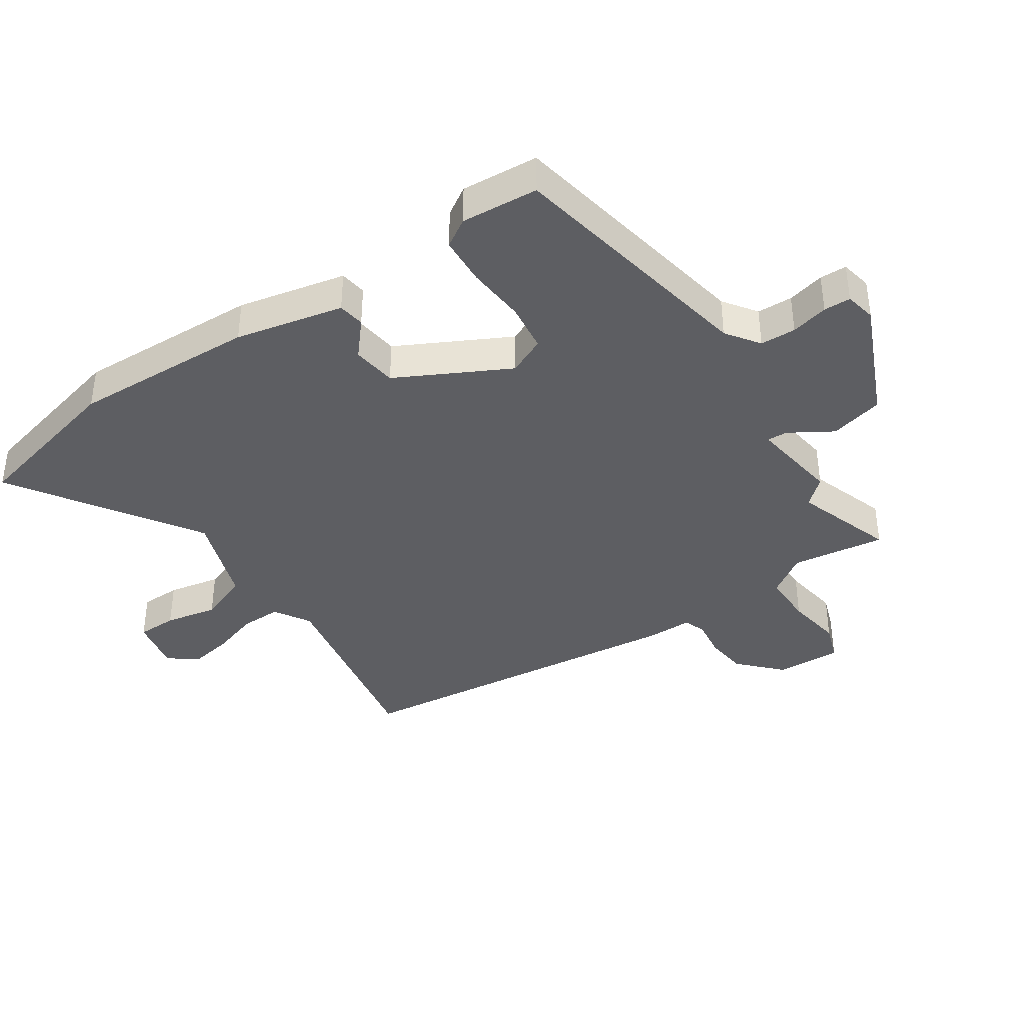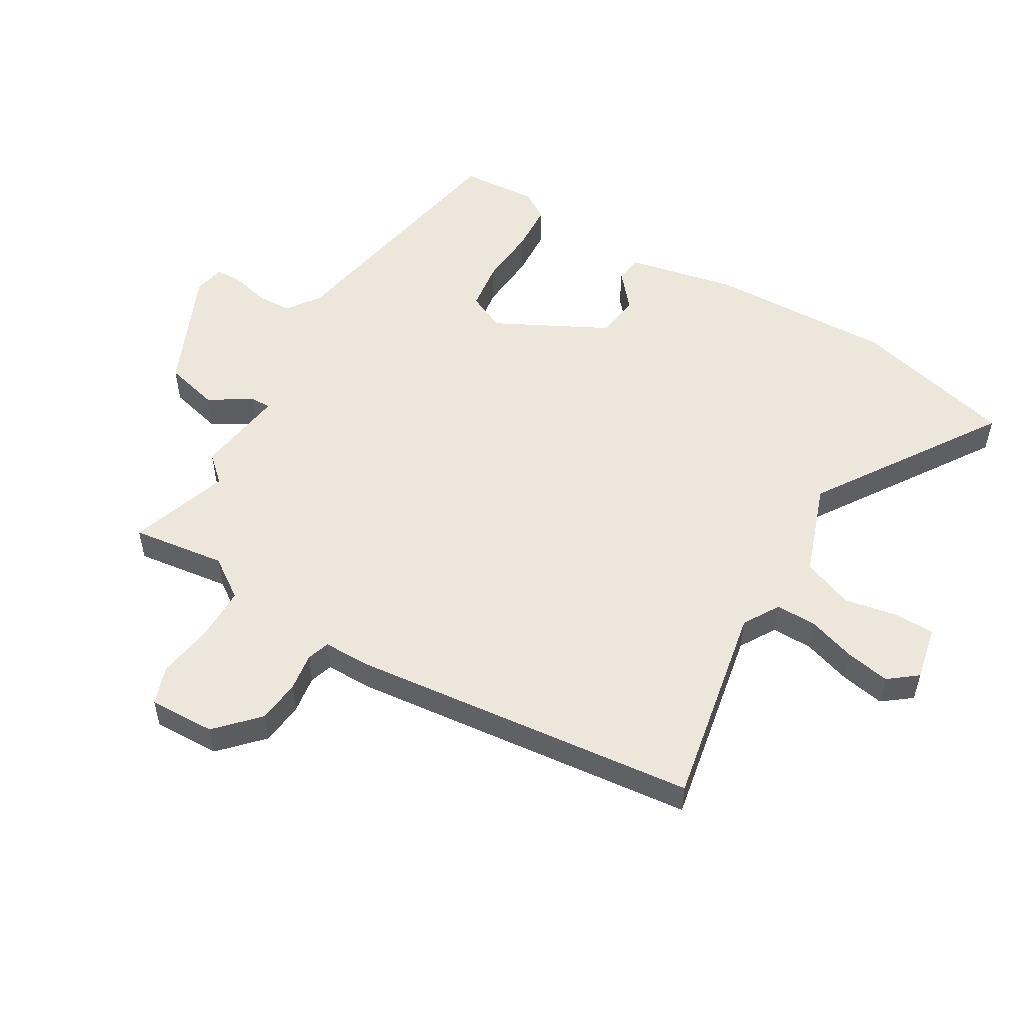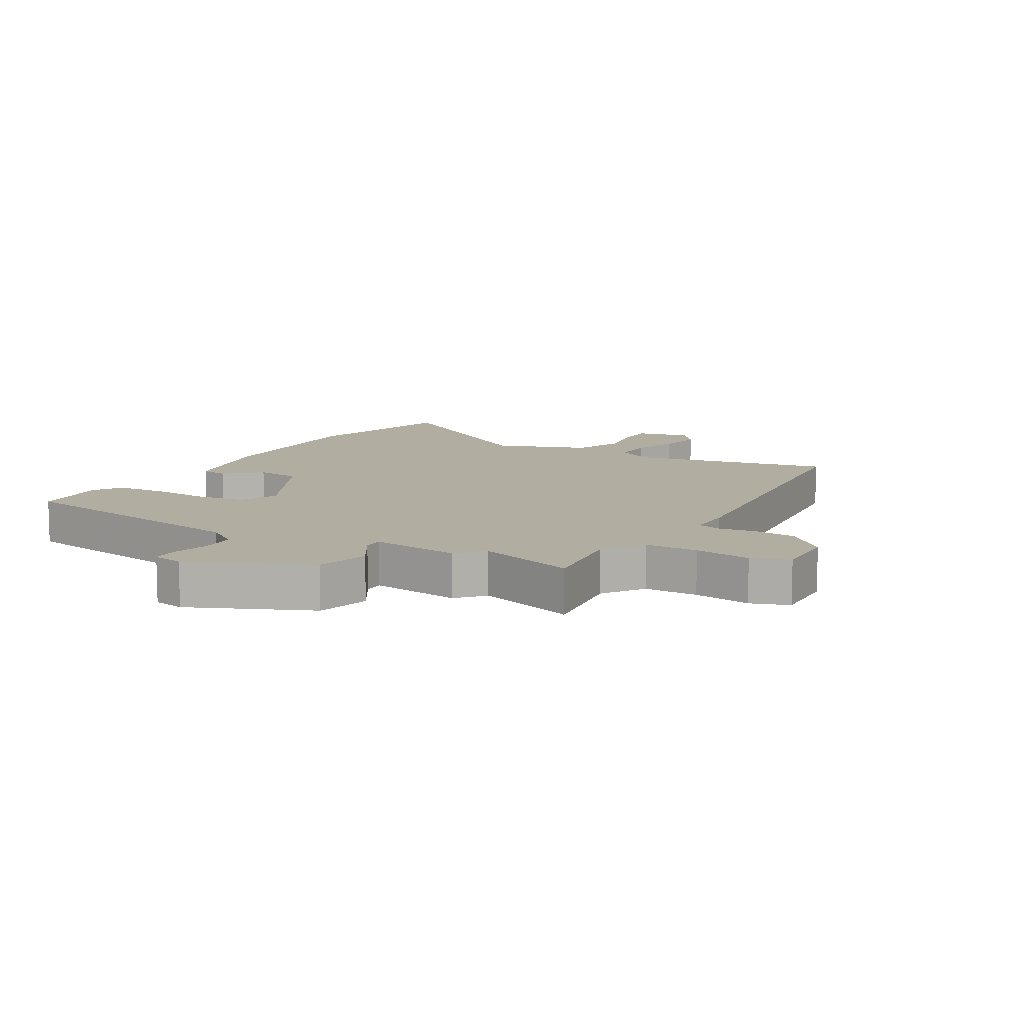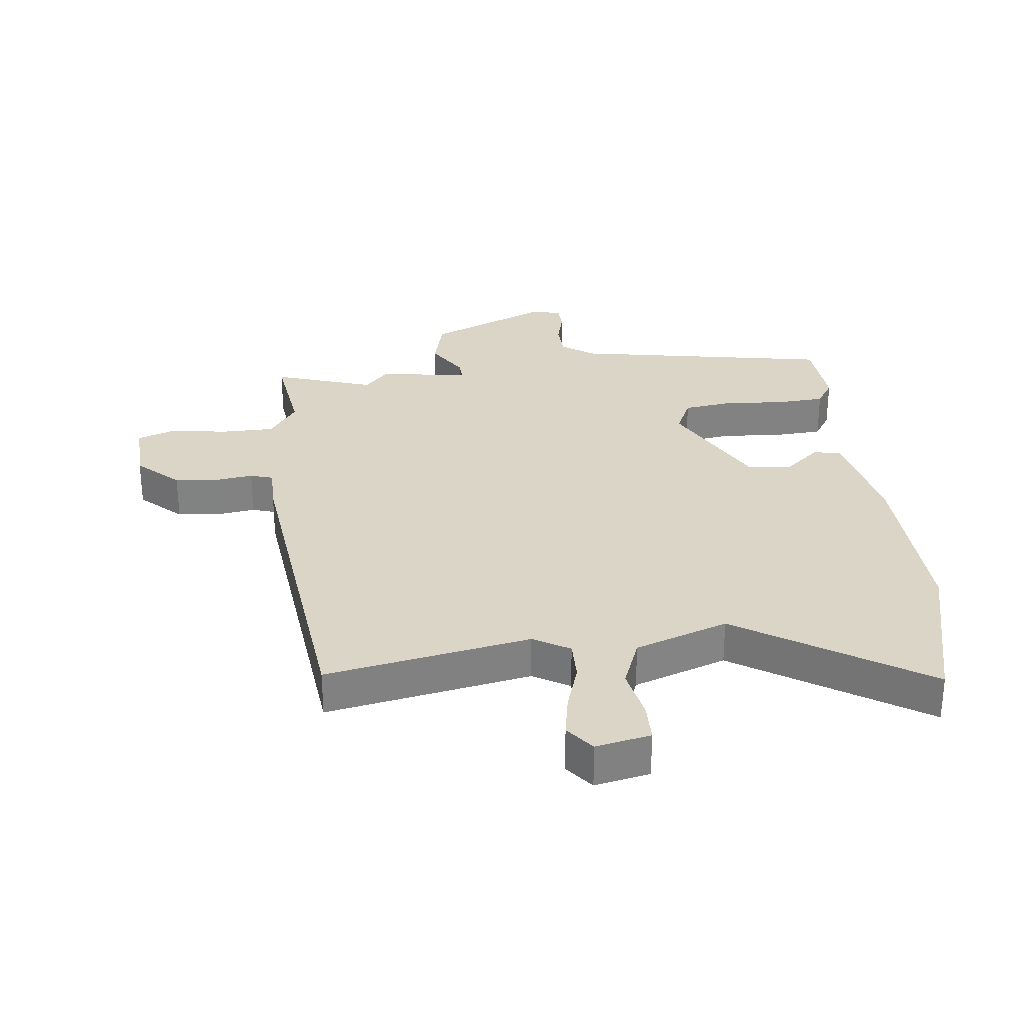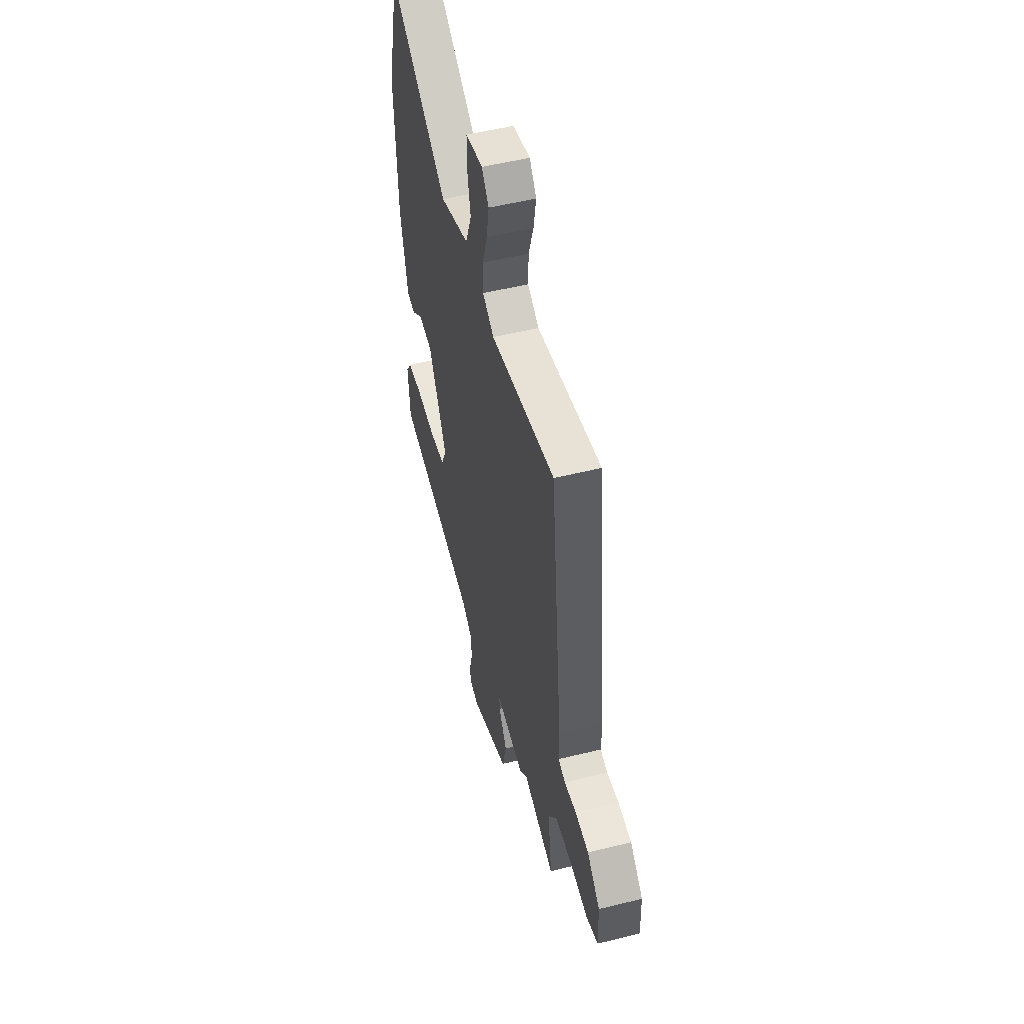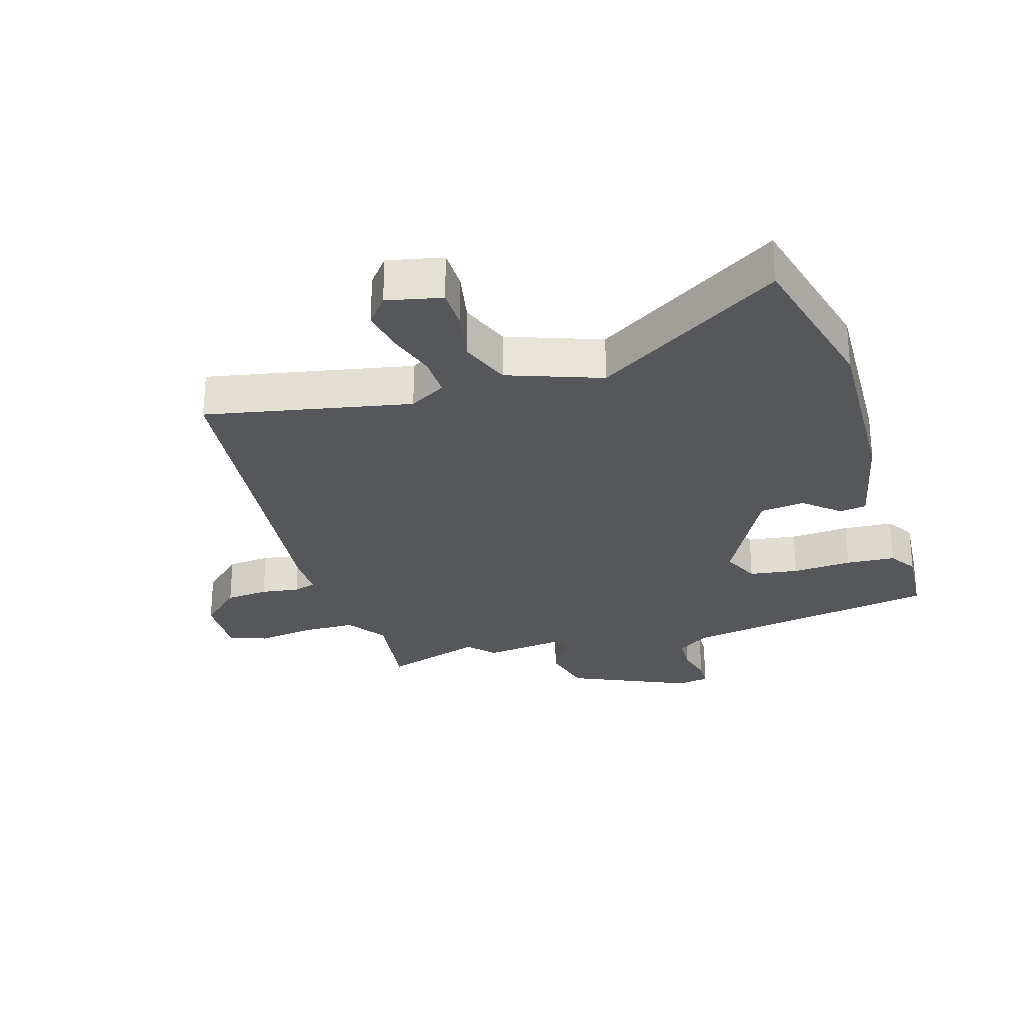
<metadata>
{"format":"obj","ext":"obj","renderer":"f3d","projection":"perspective","resolution":1024,"background":"white","views":[{"elev":-38.6,"azim":124.0,"up":"+Y"},{"elev":53.2,"azim":-59.2,"up":"+Y"},{"elev":10.5,"azim":-149.8,"up":"+Y"},{"elev":29.5,"azim":-6.5,"up":"+Y"},{"elev":52.3,"azim":-105.0,"up":"+Z"},{"elev":-27.2,"azim":16.7,"up":"+Y"}]}
</metadata>
<code>
v -0.487 0.07 0.543
v -0.155 0.07 0.479
v -0.096 0.07 0.514
v -0.097 0.07 0.581
v -0.122 0.07 0.659
v -0.135 0.07 0.731
v -0.099 0.07 0.777
v -0.01 0.07 0.758
v -0.009 0.07 0.692
v -0.026 0.07 0.606
v 0.006 0.07 0.523
v 0.157 0.07 0.469
v 0.459 0.07 0.664
v 0.525 0.07 0.4
v 0.514 0.07 0.098
v 0.476 0.07 -0.078
v 0.432 0.07 -0.084
v 0.375 0.07 -0.035
v 0.302 0.07 -0.044
v 0.208 0.07 -0.225
v 0.236 0.07 -0.287
v 0.316 0.07 -0.298
v 0.413 0.07 -0.291
v 0.493 0.07 -0.296
v 0.522 0.07 -0.342
v 0.513 0.07 -0.468
v 0.092 0.07 -0.544
v 0.038 0.07 -0.582
v 0.036 0.07 -0.64
v 0.051 0.07 -0.701
v 0.05 0.07 -0.745
v -0.001 0.07 -0.755
v -0.197 0.07 -0.668
v -0.219 0.07 -0.58
v -0.176 0.07 -0.51
v -0.175 0.07 -0.477
v -0.322 0.07 -0.497
v -0.361 0.07 -0.454
v -0.524 0.07 -0.508
v -0.503 0.07 -0.355
v -0.548 0.07 -0.289
v -0.635 0.07 -0.288
v -0.728 0.07 -0.302
v -0.79 0.07 -0.28
v -0.786 0.07 -0.172
v -0.719 0.07 -0.109
v -0.649 0.07 -0.102
v -0.587 0.07 -0.111
v -0.55 0.07 -0.099
v -0.55 0.07 -0.024
v -0.487 0 0.543
v -0.155 0 0.479
v -0.096 0 0.514
v -0.097 0 0.581
v -0.122 0 0.659
v -0.135 0 0.731
v -0.099 0 0.777
v -0.01 0 0.758
v -0.009 0 0.692
v -0.026 0 0.606
v 0.006 0 0.523
v 0.157 0 0.469
v 0.459 0 0.664
v 0.525 0 0.4
v 0.514 0 0.098
v 0.476 0 -0.078
v 0.432 0 -0.084
v 0.375 0 -0.035
v 0.302 0 -0.044
v 0.208 0 -0.225
v 0.236 0 -0.287
v 0.316 0 -0.298
v 0.413 0 -0.291
v 0.493 0 -0.296
v 0.522 0 -0.342
v 0.513 0 -0.468
v 0.092 0 -0.544
v 0.038 0 -0.582
v 0.036 0 -0.64
v 0.051 0 -0.701
v 0.05 0 -0.745
v -0.001 0 -0.755
v -0.197 0 -0.668
v -0.219 0 -0.58
v -0.176 0 -0.51
v -0.175 0 -0.477
v -0.322 0 -0.497
v -0.361 0 -0.454
v -0.524 0 -0.508
v -0.503 0 -0.355
v -0.548 0 -0.289
v -0.635 0 -0.288
v -0.728 0 -0.302
v -0.79 0 -0.28
v -0.786 0 -0.172
v -0.719 0 -0.109
v -0.649 0 -0.102
v -0.587 0 -0.111
v -0.55 0 -0.099
v -0.55 0 -0.024
f 49 50 1 2
f 45 46 47 48
f 43 44 45 48
f 42 43 48 49
f 41 42 49 2
f 38 39 40
f 38 40 41 2
f 36 37 38 2
f 32 33 34 35
f 32 35 36
f 29 30 31 32
f 28 29 32 36
f 27 28 36 2
f 22 23 24 25
f 21 22 25 26
f 15 16 17 18
f 15 18 19
f 12 13 14 15
f 11 12 15 19
f 7 8 9 10
f 7 10 11
f 4 5 6 7
f 3 4 7 11
f 21 26 27
f 20 21 27 2
f 11 19 20
f 2 3 11 20
f 52 51 100 99
f 98 97 96 95
f 98 95 94 93
f 99 98 93 92
f 52 99 92 91
f 90 89 88
f 52 91 90 88
f 52 88 87 86
f 85 84 83 82
f 86 85 82
f 82 81 80 79
f 86 82 79 78
f 52 86 78 77
f 75 74 73 72
f 76 75 72 71
f 68 67 66 65
f 69 68 65
f 65 64 63 62
f 69 65 62 61
f 60 59 58 57
f 61 60 57
f 57 56 55 54
f 61 57 54 53
f 77 76 71
f 52 77 71 70
f 70 69 61
f 70 61 53 52
f 1 51 52 2
f 2 52 53 3
f 3 53 54 4
f 4 54 55 5
f 5 55 56 6
f 6 56 57 7
f 7 57 58 8
f 8 58 59 9
f 9 59 60 10
f 10 60 61 11
f 11 61 62 12
f 12 62 63 13
f 13 63 64 14
f 14 64 65 15
f 15 65 66 16
f 16 66 67 17
f 17 67 68 18
f 18 68 69 19
f 19 69 70 20
f 20 70 71 21
f 21 71 72 22
f 22 72 73 23
f 23 73 74 24
f 24 74 75 25
f 25 75 76 26
f 26 76 77 27
f 27 77 78 28
f 28 78 79 29
f 29 79 80 30
f 30 80 81 31
f 31 81 82 32
f 32 82 83 33
f 33 83 84 34
f 34 84 85 35
f 35 85 86 36
f 36 86 87 37
f 37 87 88 38
f 38 88 89 39
f 39 89 90 40
f 40 90 91 41
f 41 91 92 42
f 42 92 93 43
f 43 93 94 44
f 44 94 95 45
f 45 95 96 46
f 46 96 97 47
f 47 97 98 48
f 48 98 99 49
f 49 99 100 50
f 50 100 51 1

</code>
